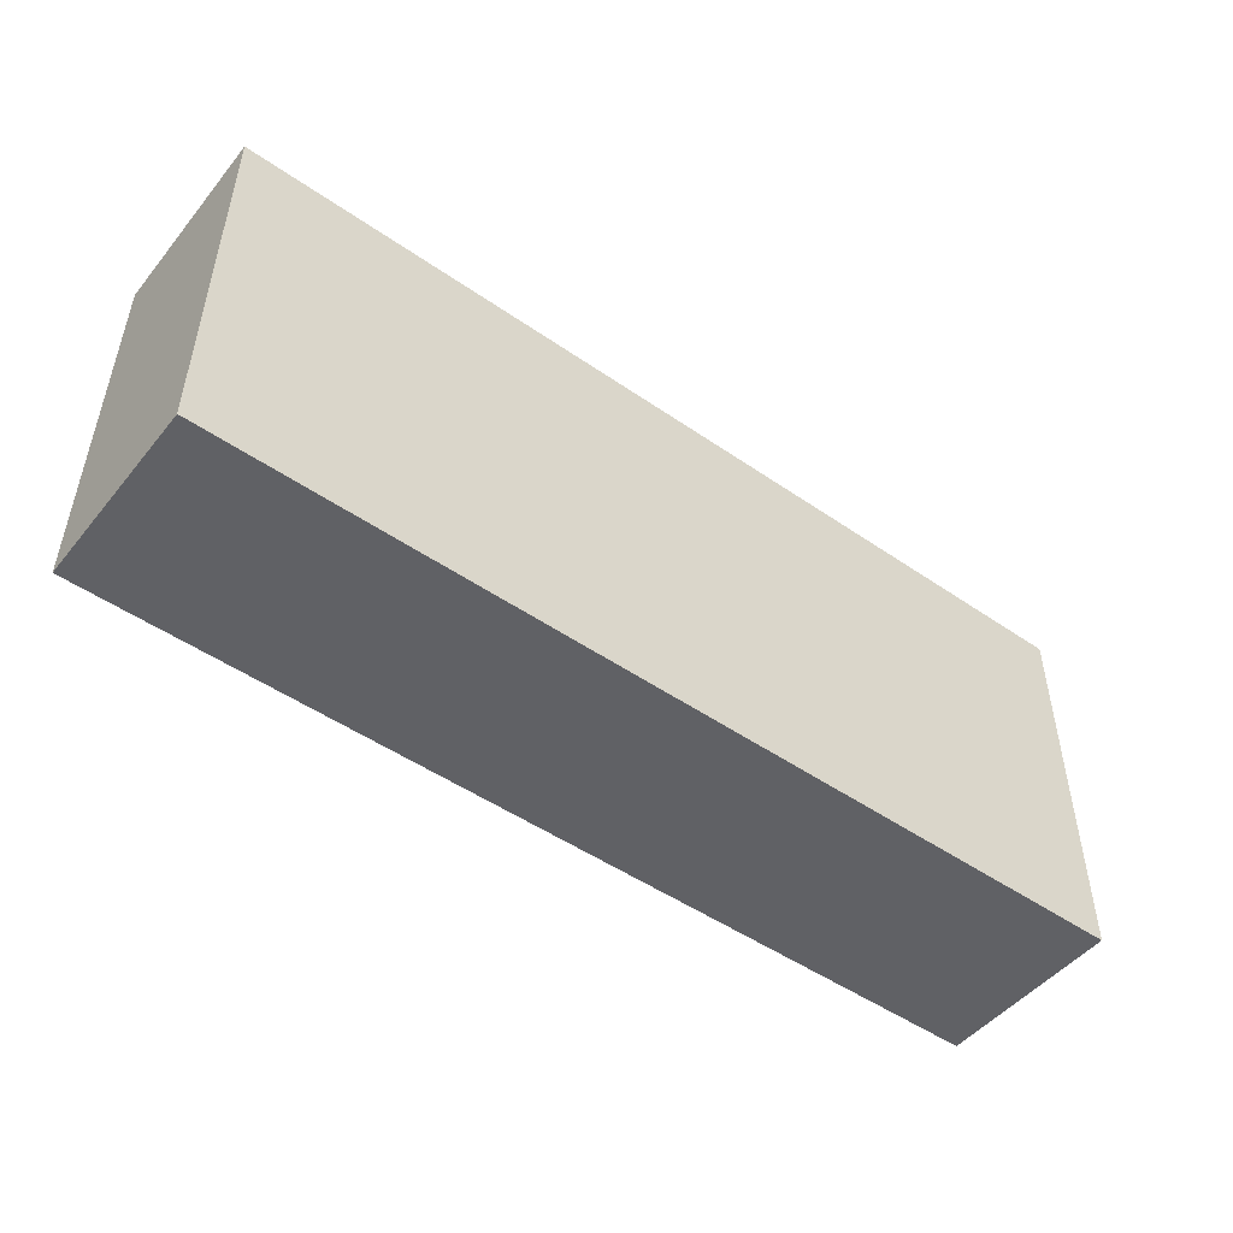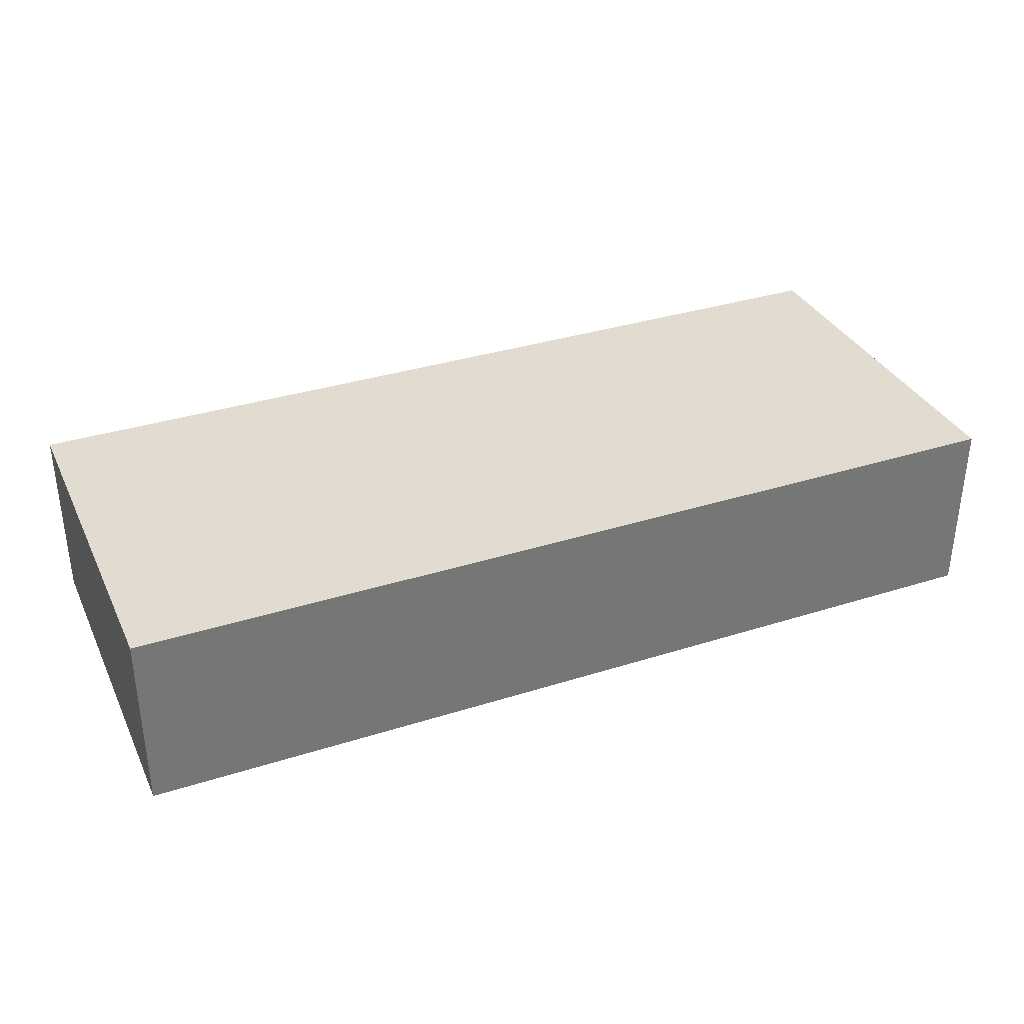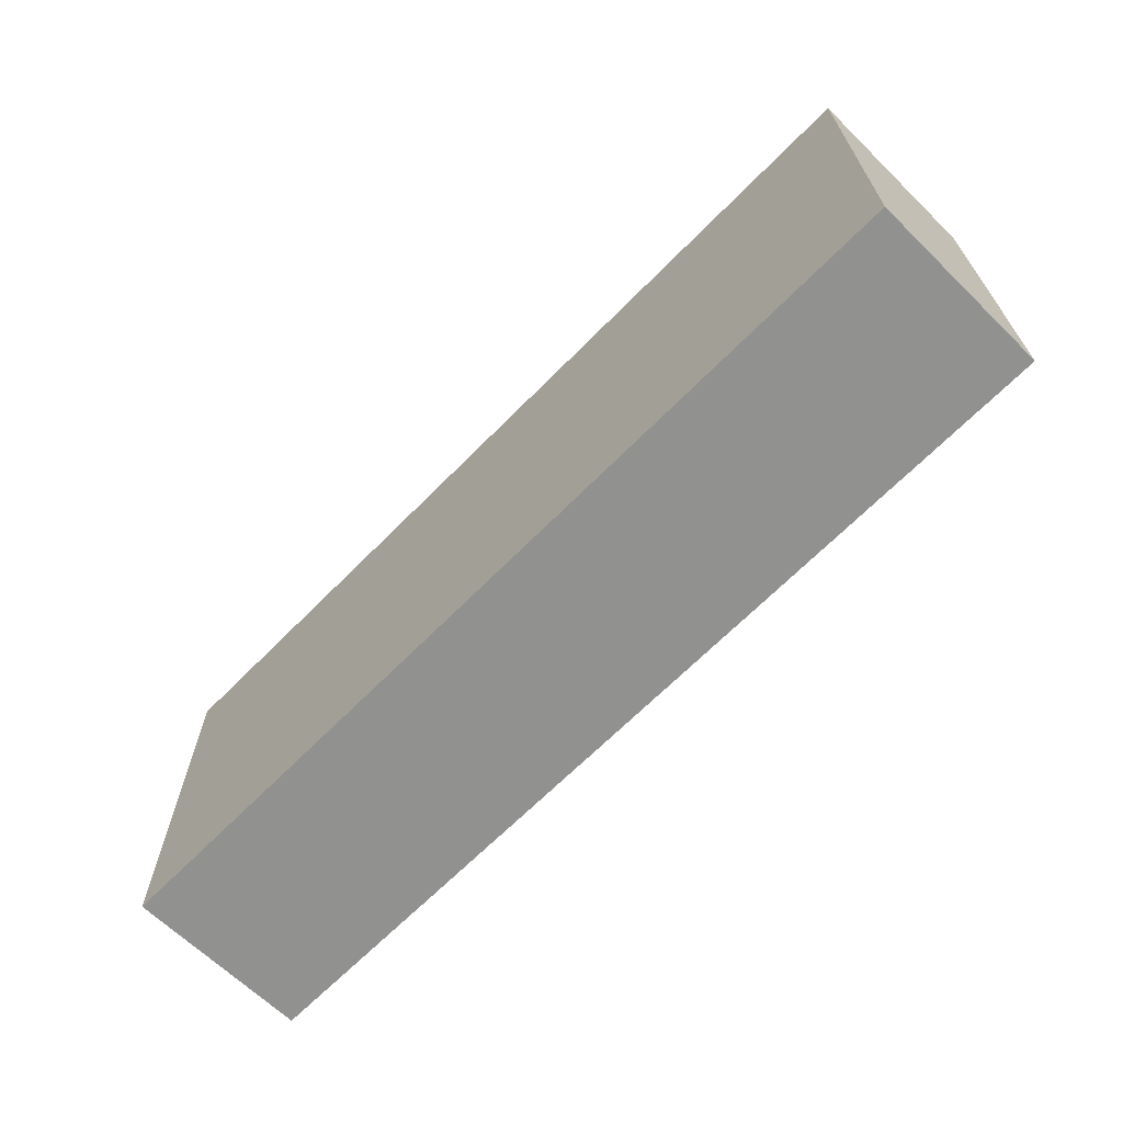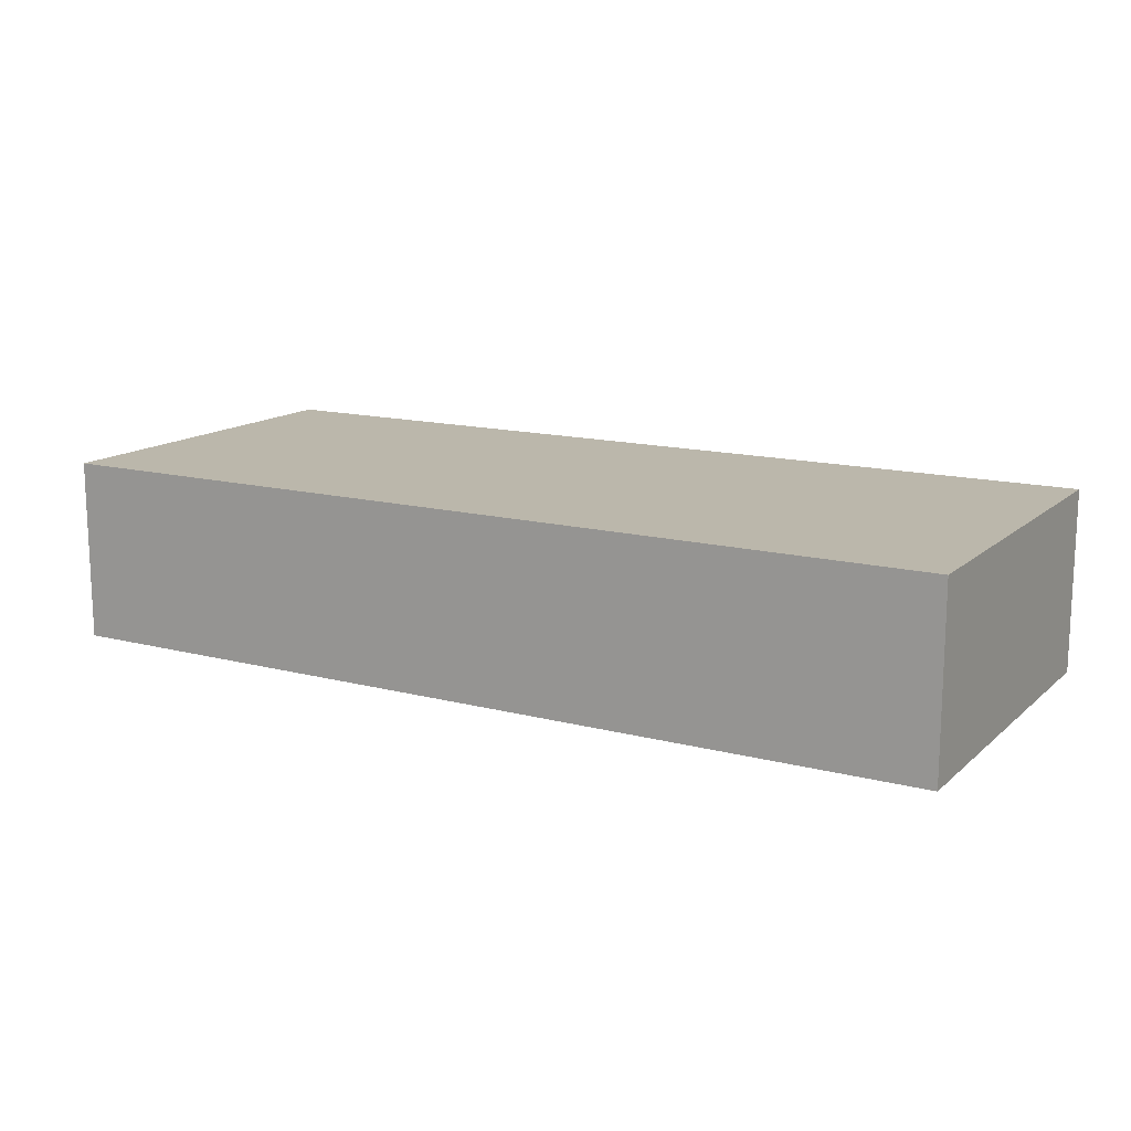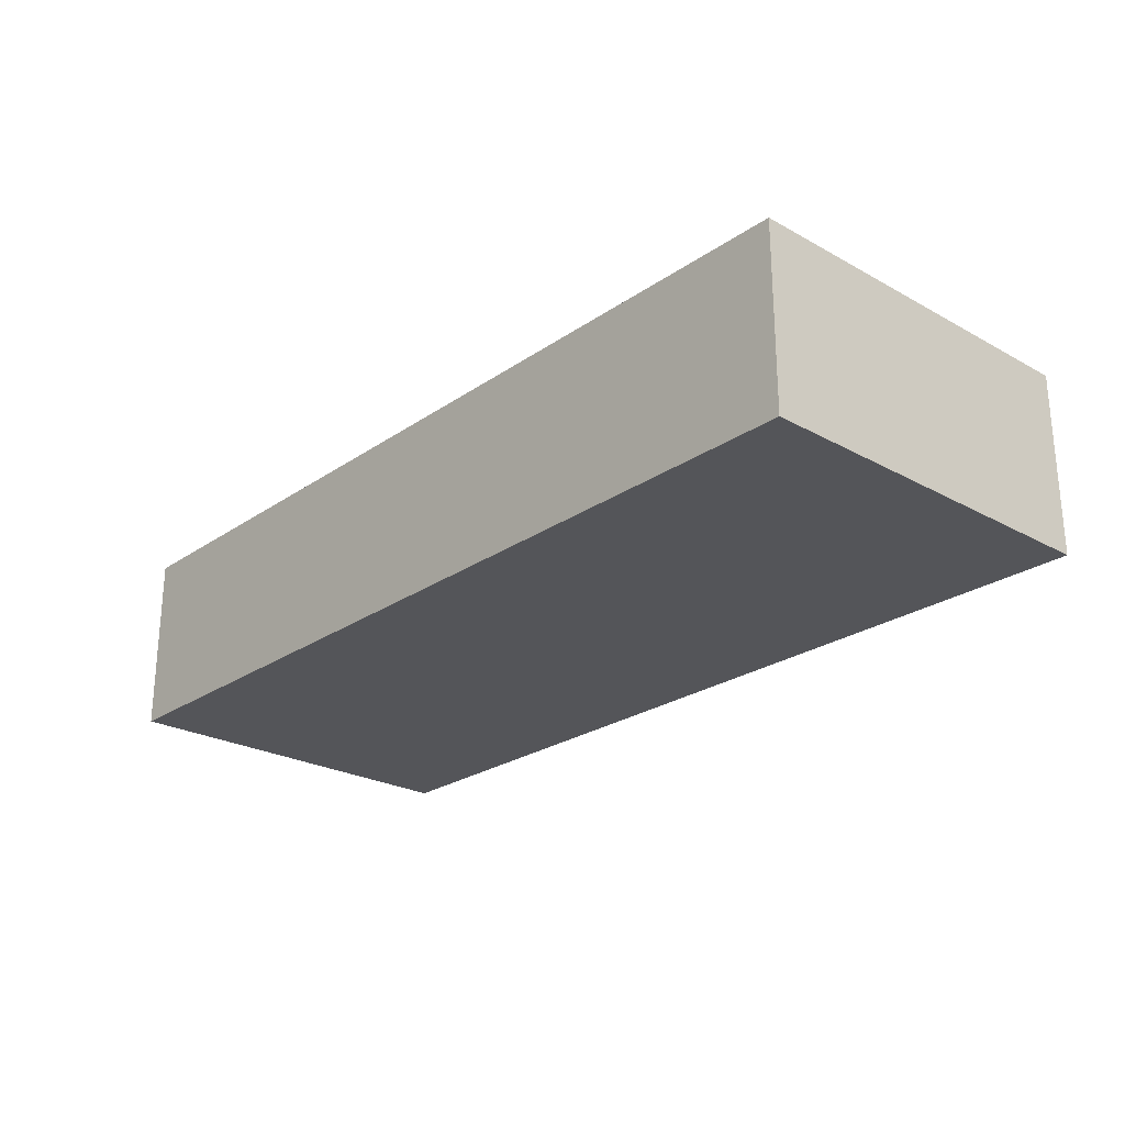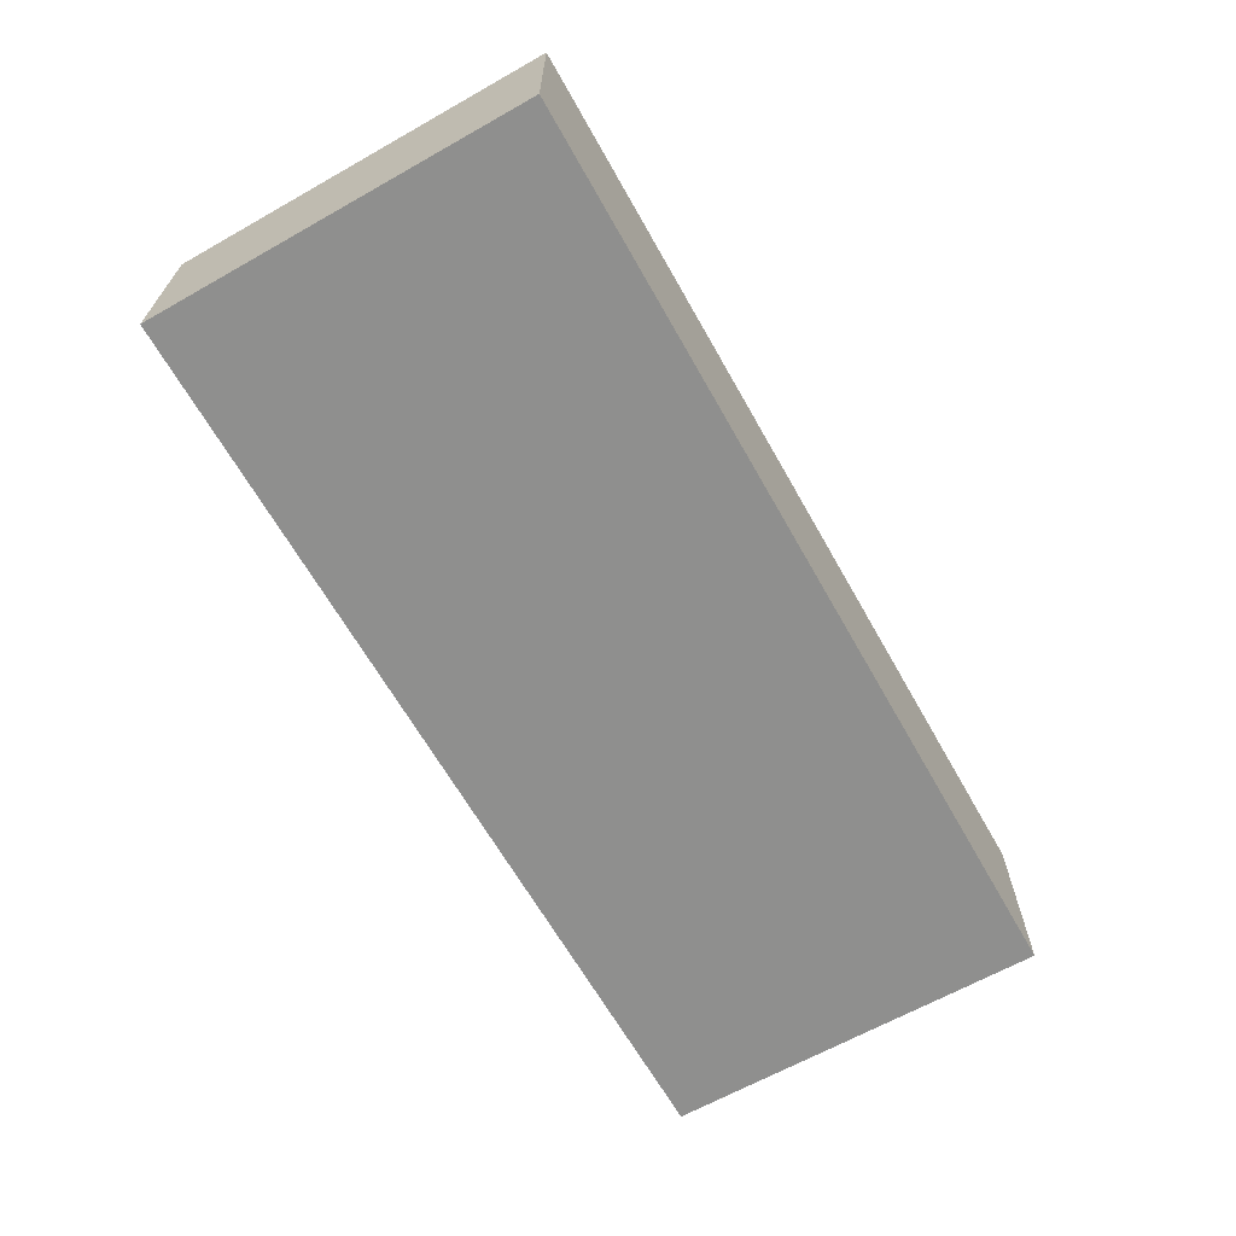
<metadata>
{"format":"obj","ext":"obj","renderer":"f3d","projection":"perspective","resolution":1024,"background":"white","views":[{"elev":-49.1,"azim":142.5,"up":"+Z"},{"elev":34.4,"azim":156.9,"up":"+Y"},{"elev":-65.9,"azim":45.6,"up":"+Z"},{"elev":14.2,"azim":-150.2,"up":"+Y"},{"elev":-24.7,"azim":48.0,"up":"+Y"},{"elev":-65.3,"azim":-60.5,"up":"+Y"}]}
</metadata>
<code>
g COL_JumpPlatform02_MO08
v -5.051 -1.007 2.848e-08
v -5.051 4.817e-09 2.848e-08
v -1.526e-07 4.817e-09 2.848e-08
v -1.526e-07 -1.007 2.848e-08
v -5.051 4.817e-09 2.848e-08
v -5.051 4.817e-09 -2.081
v -1.526e-07 4.817e-09 -2.081
v -1.526e-07 4.817e-09 2.848e-08
v -5.051 4.817e-09 -2.081
v -5.051 -1.007 -2.081
v -1.526e-07 -1.007 -2.081
v -1.526e-07 4.817e-09 -2.081
v -5.051 -1.007 -2.081
v -5.051 -1.007 2.848e-08
v -1.526e-07 -1.007 2.848e-08
v -1.526e-07 -1.007 -2.081
v -1.526e-07 -1.007 2.848e-08
v -1.526e-07 4.817e-09 2.848e-08
v -1.526e-07 4.817e-09 -2.081
v -1.526e-07 -1.007 -2.081
v -5.051 -1.007 -2.081
v -5.051 4.817e-09 -2.081
v -5.051 4.817e-09 2.848e-08
v -5.051 -1.007 2.848e-08
g COL_JumpPlatform02_MO08_0
f 3 2 1
f 4 3 1
f 7 6 5
f 8 7 5
f 11 10 9
f 12 11 9
f 15 14 13
f 16 15 13
f 19 18 17
f 20 19 17
f 23 22 21
f 24 23 21

</code>
